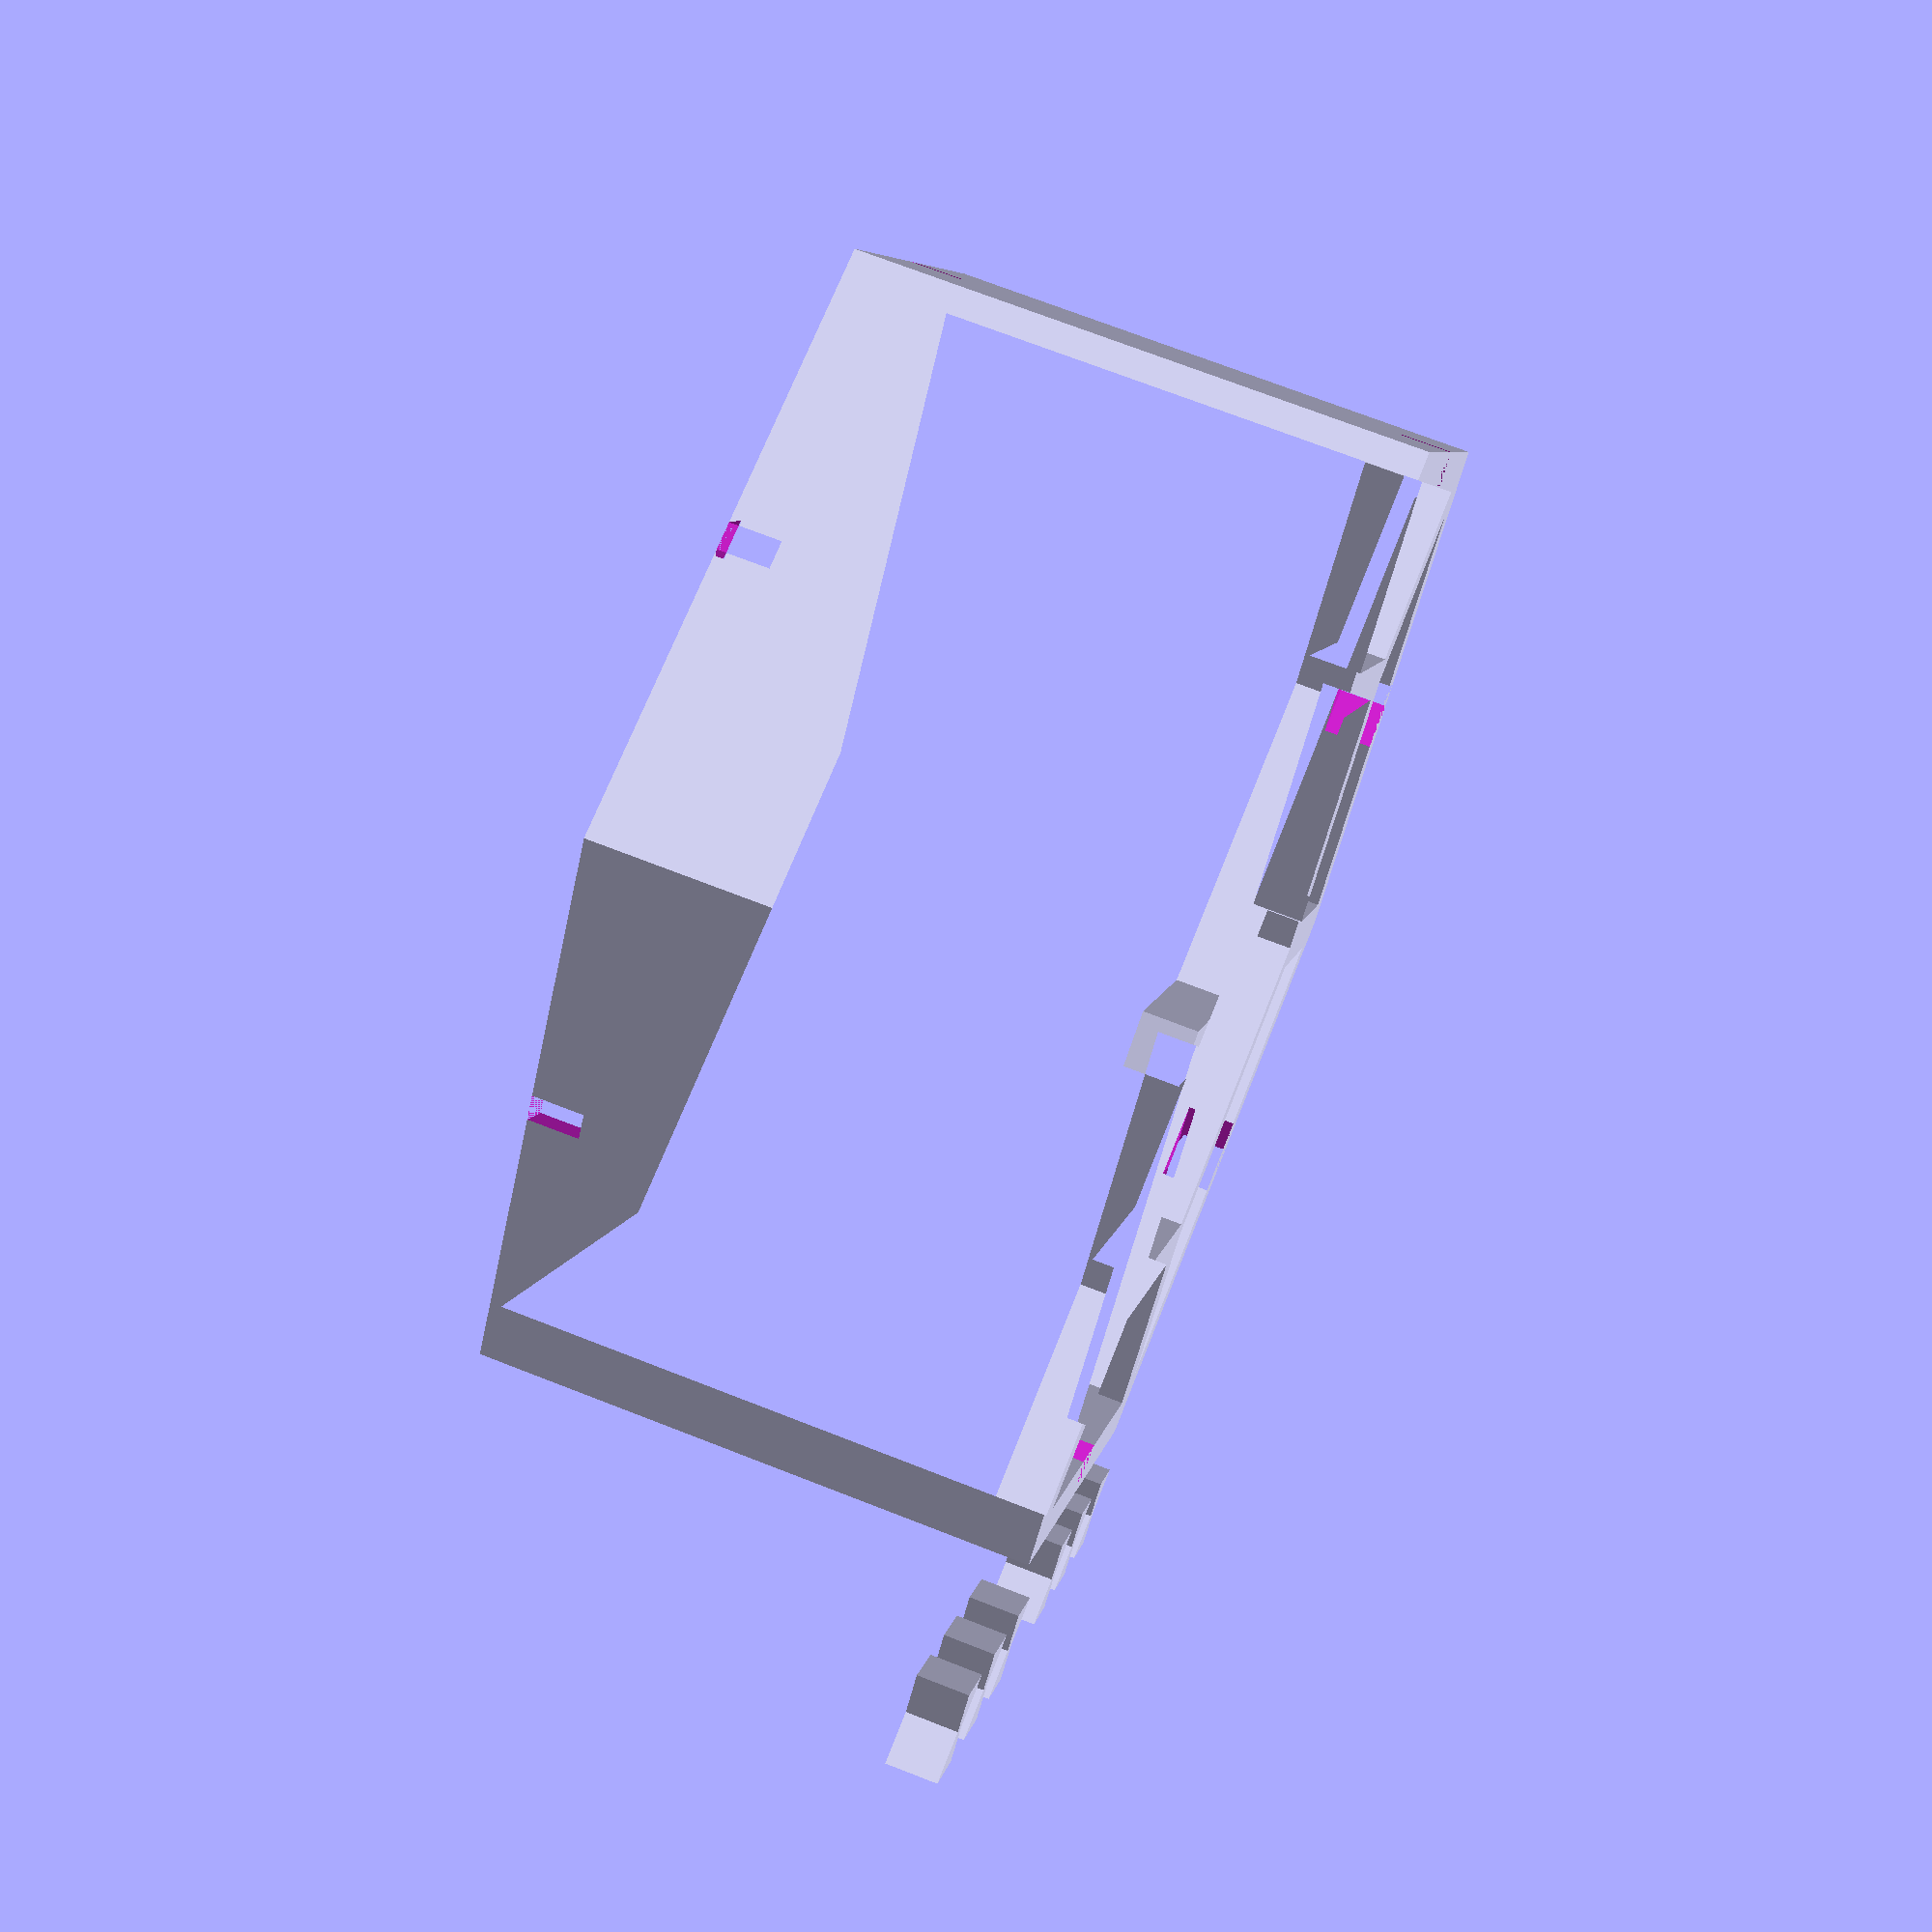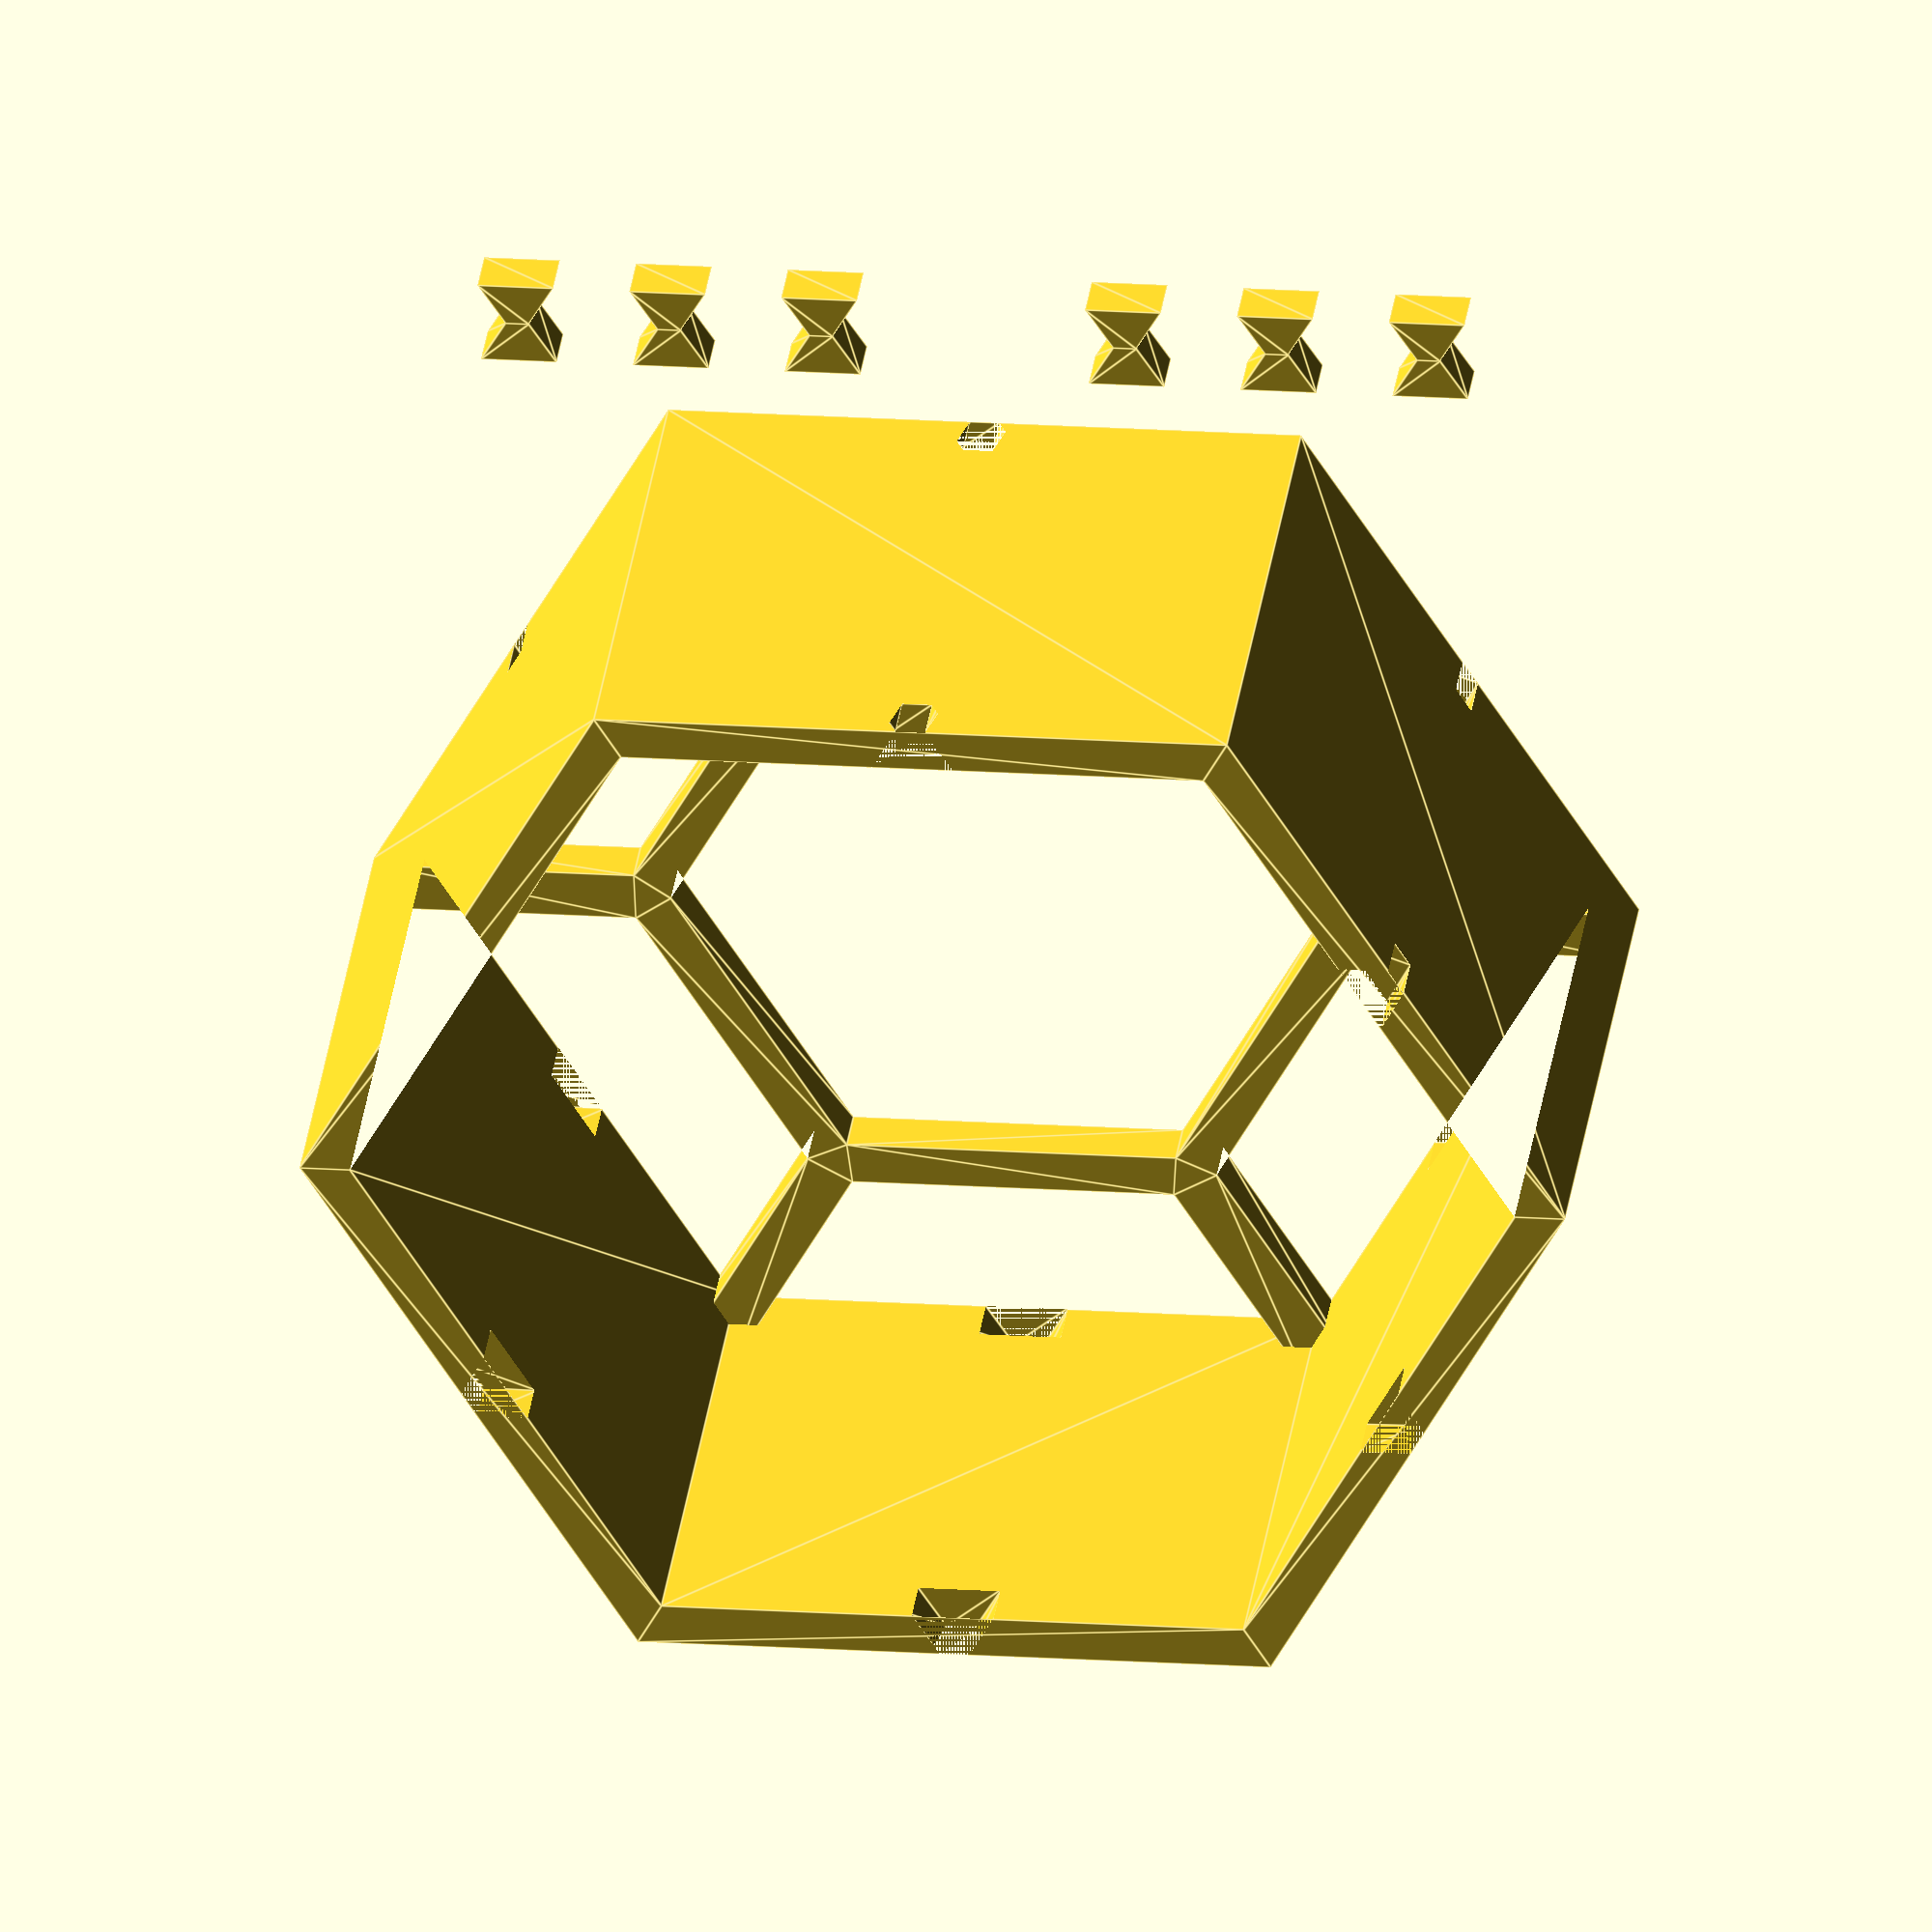
<openscad>
/* [Cell settings:] */
// Outer radius of the cell (mm)
outer_r = 25; // [20:100]

// Height of the cell (mm)
height = 20; // [10:150]

// Walls' thickness (mm)
thickness = 2; // [2:0.1:5]

// Bottom sides' thickness (mm)
bottom_thickness = 2; // [2:0.1:5]

// Bottom height (mm)
bottom_height = 2; // [1:0.1:5]

/* [Joint settings:] */
// Width (mm)
joint_width = 3; // [1:0.1:5]

// Height (mm)
joint_height = 2; // [1:0.1:5]

// Tolerance (mm)
tolerance = 0.1; // [0:0.005:0.2]


/* [Render:] */
// Cell
render_cell = true;

// Cell joints
render_joints = true;

// Drawer
render_drawer = true;

/* [Hidden] */
sides = 6;
r_koef = 0.6;

side_angle = 360 / sides;
side_distance = cos(side_angle / 2) * outer_r;

inner_angle = 90 - side_angle;
wall_thickness = cos(inner_angle) * thickness;

module cell_joint(off = tolerance) {
    width = joint_width;
    offset = wall_thickness * 0.6;
    poly_coords = [
        [0, 0],
        [width, 0],
        [width - offset, wall_thickness],
        [offset, wall_thickness]
    ];
    translate([-width / 2, 0, 0]) {
        linear_extrude(joint_height) {
            offset(delta = off) {
                polygon(poly_coords);
                translate([0, wall_thickness * 2, 0])
                    mirror([0, 1, 0])
                        polygon(poly_coords);
            }
        }
    }
}

module cell() {
    difference() {
        union() {
            linear_extrude(height + bottom_height) {
                difference() {
                    circle(r=outer_r, $fn=sides);
                    circle(r=outer_r - thickness, $fn=sides);
                }
            }

            linear_extrude(bottom_height) {
                for (i=[0:5]) {
                    rotate([0, 0, i * side_angle]) translate([outer_r * r_koef - bottom_thickness / 3, 0 - bottom_thickness / 2, 0]) square([outer_r - outer_r * r_koef, bottom_thickness]);
                }

                difference() {
                    circle(r=outer_r * r_koef, $fn=sides);
                    circle(r=outer_r * r_koef - bottom_thickness, $fn=sides);
                }
            }
        }
        for(x=[0:1]) {
            for (i=[0:5]) {
                rotate([0, 0, i * side_angle])
                    translate([0, side_distance - wall_thickness, x * height + x * bottom_height - x * joint_height])
                        cell_joint();
            }
        }
    }
}

    if (render_cell) {
        cell();
    };

    if (render_joints) {
        general_offset = joint_width + 3;
        translate([-general_offset * 3, outer_r, 0]) cell_joint(0);
        translate([-general_offset * 2, outer_r, 0]) cell_joint(0);
        translate([-general_offset, outer_r, 0]) cell_joint(0);
        translate([general_offset, outer_r, 0]) cell_joint(0);
        translate([general_offset * 2, outer_r, 0]) cell_joint(0);
        translate([general_offset * 3, outer_r, 0]) cell_joint(0);
    }

</openscad>
<views>
elev=288.1 azim=115.7 roll=111.3 proj=p view=wireframe
elev=326.2 azim=357.7 roll=7.6 proj=o view=edges
</views>
